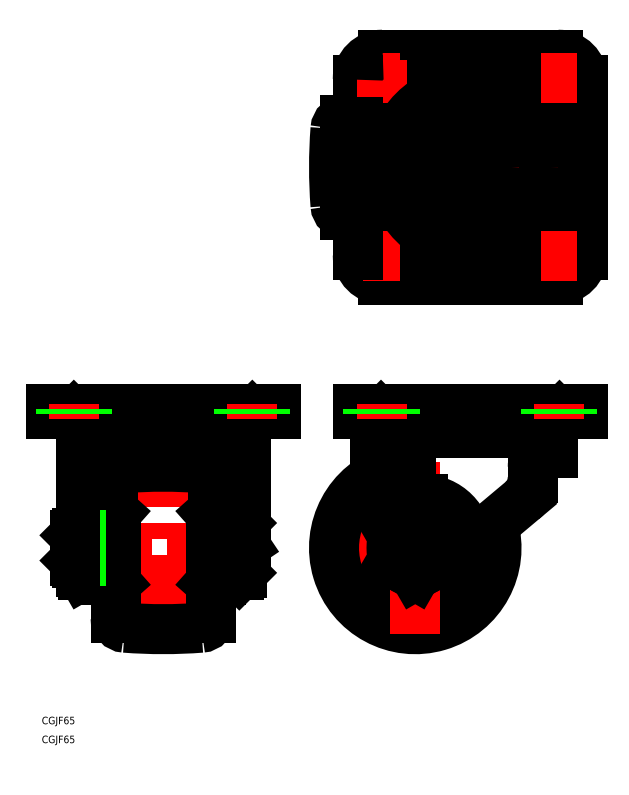
<metadata>
{"format":"dxf","ext":"dxf","renderer":"ezdxf+matplotlib","layout":"modelspace","background":"white","min_lineweight":24,"dpi":150}
</metadata>
<code>
0
SECTION
2
ENTITIES
0
LINE
8
CENTER
10
57.5
20
124.1
30
0
11
57.5
21
109.6
31
0
0
LINE
8
CENTER
10
22
20
105.3
30
0
11
22
21
199.3
31
0
0
ARC
8
0
10
-13
20
117.3
30
0
40
10
50
180
51
270
0
LINE
8
CENTER
10
-13.5
20
124.1
30
0
11
-13.5
21
109.6
31
0
0
ARC
8
0
10
57
20
117.3
30
0
40
10
50
270
51
0
0
ARC
8
0
10
-1.137e-13
20
0
30
0
40
15.5
50
140.4
51
343
0
ARC
8
0
10
-1.137e-13
20
0
30
0
40
16
50
137.7
51
345.7
0
ARC
8
0
10
-1.137e-13
20
0
30
0
40
17
50
133.2
51
350.1
0
LINE
8
0
10
-13
20
107.3
30
0
11
57
21
107.3
31
0
0
ARC
8
0
10
-8
20
43.16
30
0
40
3
50
90
51
180
0
LINE
8
0
10
-8.533
20
39.16
30
0
11
-16
21
39.16
31
0
0
ARC
8
0
10
-9.457
20
53.2
30
0
40
3
50
225
51
270
0
ARC
8
0
10
-12
20
42.16
30
0
40
1
50
270
51
0
0
LINE
8
0
10
-8.3
20
41.16
30
0
11
-12.91
21
1.502
31
0
0
ARC
8
0
10
-1.137e-13
20
0
30
0
40
13
50
173.4
51
310
0
LINE
8
CENTER
10
-34.5
20
0
30
0
11
34.5
21
0
31
0
0
LINE
8
0
10
22
20
53.5
30
0
11
-23
21
53.5
31
0
0
LINE
8
0
10
22
20
55.5
30
0
11
-23
21
55.5
31
0
0
LINE
8
0
10
-5.568
20
41.16
30
0
11
-16
21
41.16
31
0
0
ARC
8
0
10
-1.137e-13
20
0
30
0
40
32.5
50
106.9
51
16.42
0
LINE
8
0
10
-119.9
20
27.93
30
0
11
-119.9
21
-1.066e-12
31
0
0
LINE
8
0
10
-81.9
20
27.93
30
0
11
-81.9
21
-1.066e-12
31
0
0
LINE
8
0
10
-77.9
20
-13
30
0
11
-77.9
21
38.16
31
0
0
LINE
8
0
10
-79.9
20
38.16
30
0
11
-79.9
21
-13
31
0
0
LINE
8
0
10
-67.9
20
2.023
30
0
11
-67.9
21
43.16
31
0
0
LINE
8
0
10
-121.9
20
38.16
30
0
11
-121.9
21
-13
31
0
0
LINE
8
0
10
-123.9
20
-13
30
0
11
-123.9
21
38.16
31
0
0
LINE
8
0
10
-133.9
20
6
30
0
11
-133.9
21
43.16
31
0
0
LINE
8
CENTER
10
-100.9
20
-34.5
30
0
11
-100.9
21
57.5
31
0
0
LINE
8
0
10
-123.9
20
-13
30
0
11
-121.9
21
-13
31
0
0
LINE
8
CENTER
10
-67.4
20
-1.156e-12
30
0
11
-138.3
21
-1.025e-12
31
0
0
ARC
8
0
10
-129
20
-8.227
30
0
40
4.856
50
145.6
51
205.6
0
LINE
8
0
10
-136.3
20
-5.053
30
0
11
-135.3
21
-6
31
0
0
ARC
8
0
10
-131.8
20
-8.227
30
0
40
4.856
50
334.4
51
34.38
0
LINE
8
0
10
-126.9
20
10.75
30
0
11
-126.9
21
-10.75
31
0
0
LINE
8
0
10
-133.9
20
-9.5
30
0
11
-133.9
21
9.5
31
0
0
LINE
8
0
10
-135.3
20
6
30
0
11
-135.3
21
-6
31
0
0
LINE
8
0
10
-127.7
20
-10.97
30
0
11
-133.1
21
-10.97
31
0
0
LINE
8
0
10
-133.1
20
-10.97
30
0
11
-133.9
21
-9.5
31
0
0
LINE
8
0
10
-133.9
20
-6
30
0
11
-135.3
21
-6
31
0
0
LINE
8
0
10
-127.7
20
-10.97
30
0
11
-126.9
21
-9.5
31
0
0
LINE
8
0
10
-126.9
20
-10.75
30
0
11
-123.9
21
-10.75
31
0
0
ARC
8
0
10
-129
20
8.227
30
0
40
4.856
50
154.4
51
214.4
0
LINE
8
0
10
-136.3
20
5.053
30
0
11
-135.3
21
6
31
0
0
ARC
8
0
10
-131.8
20
8.227
30
0
40
4.856
50
325.6
51
25.62
0
LINE
8
0
10
-123.9
20
0.4019
30
0
11
-126.9
21
-0.4019
31
0
0
ARC
8
0
10
-115.7
20
-1.023e-12
30
0
40
18.15
50
162.4
51
197.6
0
ARC
8
0
10
-145.1
20
-1.023e-12
30
0
40
18.15
50
342.4
51
17.59
0
LINE
8
0
10
-133.1
20
-5.485
30
0
11
-127.7
21
-5.485
31
0
0
LINE
8
0
10
-133.1
20
5.485
30
0
11
-127.7
21
5.485
31
0
0
LINE
8
0
10
-133.1
20
10.97
30
0
11
-127.7
21
10.97
31
0
0
LINE
8
0
10
-133.1
20
10.97
30
0
11
-133.9
21
9.5
31
0
0
LINE
8
0
10
-134.9
20
6
30
0
11
-133.9
21
6
31
0
0
LINE
8
0
10
-135.3
20
6
30
0
11
-133.9
21
6
31
0
0
LINE
8
0
10
-127.7
20
10.97
30
0
11
-126.9
21
9.5
31
0
0
LINE
8
0
10
-126.9
20
10.75
30
0
11
-123.9
21
10.75
31
0
0
ARC
8
0
10
-85.9
20
-27.93
30
0
40
4
50
274.4
51
360
0
ARC
8
0
10
-115.9
20
-27.93
30
0
40
4
50
180
51
265.6
0
ARC
8
0
10
-100.9
20
167.5
30
0
40
200
50
265.6
51
274.4
0
LINE
8
0
10
-81.9
20
-27.93
30
0
11
-81.9
21
-1.158e-12
31
0
0
LINE
8
0
10
-119.9
20
-27.93
30
0
11
-119.9
21
-1.037e-12
31
0
0
ARC
8
0
10
-73.66
20
-8.227
30
0
40
4.26
50
319.9
51
40.07
0
LINE
8
0
10
-69.4
20
9.97
30
0
11
-69.4
21
-9.97
31
0
0
LINE
8
0
10
-119.9
20
-13.93
30
0
11
-121.9
21
-11.68
31
0
0
LINE
8
0
10
-81.9
20
-13.93
30
0
11
-79.9
21
-11.68
31
0
0
LINE
8
0
10
-77.9
20
-13
30
0
11
-79.9
21
-13
31
0
0
LINE
8
0
10
-70.4
20
-10.97
30
0
11
-77.9
21
-10.97
31
0
0
LINE
8
0
10
-69.4
20
-9.97
30
0
11
-70.4
21
-10.97
31
0
0
LINE
8
0
10
-119.9
20
13.92
30
0
11
-121.9
21
11.67
31
0
0
ARC
8
0
10
-73.66
20
8.227
30
0
40
4.26
50
319.9
51
40.07
0
ARC
8
0
10
-84.94
20
-1.158e-12
30
0
40
15.54
50
339.3
51
20.67
0
LINE
8
0
10
-77.9
20
-5.485
30
0
11
-70.4
21
-5.485
31
0
0
LINE
8
0
10
-70.4
20
5.485
30
0
11
-77.9
21
5.485
31
0
0
ARC
8
0
10
-68.9
20
2.023
30
0
40
1
50
303.9
51
0
0
LINE
8
0
10
-69.41
20
0.478
30
0
11
-68.34
21
1.193
31
0
0
LINE
8
0
10
-81.9
20
13.92
30
0
11
-79.9
21
11.67
31
0
0
LINE
8
0
10
-70.4
20
10.97
30
0
11
-77.9
21
10.97
31
0
0
LINE
8
0
10
-69.4
20
9.97
30
0
11
-70.4
21
10.97
31
0
0
ARC
8
0
10
-120.9
20
38.16
30
0
40
3
50
90
51
180
0
LINE
8
0
10
-55.9
20
55.5
30
0
11
-145.9
21
55.5
31
0
0
LINE
8
0
10
-55.9
20
53.5
30
0
11
-145.9
21
53.5
31
0
0
LINE
8
0
10
-130.4
20
50.1
30
0
11
-71.58
21
50.1
31
0
0
LINE
8
0
10
-132.4
20
50.2
30
0
11
-69.44
21
50.2
31
0
0
LINE
8
0
10
-71.4
20
48.1
30
0
11
-130.4
21
48.1
31
0
0
LINE
8
0
10
-130.9
20
46.16
30
0
11
-70.9
21
46.16
31
0
0
LINE
8
0
10
-136.6
20
53.21
30
0
11
-134.5
21
51.08
31
0
0
ARC
8
0
10
-130.9
20
43.16
30
0
40
3
50
90
51
180
0
ARC
8
0
10
-123.9
20
47.13
30
0
40
3.969
50
165.9
51
194.1
0
ARC
8
0
10
-132.4
20
53.2
30
0
40
3
50
225
51
270
0
LINE
8
0
10
-132.4
20
50.2
30
0
11
-130.9
21
50.2
31
0
0
LINE
8
0
10
-130.2
20
50.1
30
0
11
-130.4
21
50.1
31
0
0
ARC
8
0
10
-130.2
20
51.1
30
0
40
1
50
270
51
295.8
0
LINE
8
0
10
-130.4
20
50.1
30
0
11
-130.4
21
48.1
31
0
0
LINE
8
0
10
-145.9
20
55.5
30
0
11
-145.9
21
53.5
31
0
0
ARC
8
0
10
-137.3
20
52.5
30
0
40
1
50
45
51
90
0
LINE
8
0
10
-65.19
20
53.21
30
0
11
-67.32
21
51.08
31
0
0
ARC
8
0
10
-80.9
20
38.16
30
0
40
3
50
0
51
90
0
ARC
8
0
10
-100.9
20
-167.5
30
0
40
200
50
85.61
51
94.39
0
LINE
8
0
10
-80.9
20
39.16
30
0
11
-120.9
21
39.16
31
0
0
ARC
8
0
10
-115.9
20
27.93
30
0
40
4
50
94.39
51
180
0
ARC
8
0
10
-120.9
20
38.16
30
0
40
1
50
90
51
180
0
ARC
8
0
10
-85.9
20
27.93
30
0
40
4
50
0
51
85.61
0
ARC
8
0
10
-80.9
20
38.16
30
0
40
1
50
0
51
90
0
LINE
8
0
10
-120.9
20
41.16
30
0
11
-80.9
21
41.16
31
0
0
ARC
8
0
10
-70.9
20
43.16
30
0
40
3
50
0
51
90
0
ARC
8
0
10
-77.9
20
47.13
30
0
40
3.969
50
345.9
51
14.13
0
ARC
8
0
10
-71.58
20
51.1
30
0
40
1
50
244.2
51
270
0
LINE
8
0
10
-71.58
20
50.1
30
0
11
-71.4
21
50.1
31
0
0
LINE
8
0
10
-71.4
20
50.1
30
0
11
-71.4
21
48.1
31
0
0
ARC
8
0
10
-69.44
20
53.2
30
0
40
3
50
270
51
315
0
LINE
8
0
10
-16
20
41.16
30
0
11
-16
21
39.16
31
0
0
ARC
8
0
10
-64.48
20
52.5
30
0
40
1
50
90
51
135
0
LINE
8
0
10
-55.9
20
55.5
30
0
11
-55.9
21
53.5
31
0
0
LINE
8
0
10
-13.71
20
53.21
30
0
11
-11.58
21
51.08
31
0
0
LINE
8
0
10
-11
20
42.16
30
0
11
-11
21
43.16
31
0
0
LINE
8
0
10
-23
20
55.5
30
0
11
-23
21
53.5
31
0
0
ARC
8
0
10
-14.41
20
52.5
30
0
40
1
50
45
51
90
0
ARC
8
0
10
3
20
1.5
30
0
40
17.95
50
0
51
90
0
LINE
8
0
10
42.71
20
18.87
30
0
11
8.356
21
-9.959
31
0
0
LINE
8
CENTER
10
22
20
44.16
30
0
11
22
21
57.5
31
0
0
LINE
8
CENTER
10
-1.137e-13
20
34.5
30
0
11
-1.137e-13
21
-34.5
31
0
0
LINE
8
0
10
-1.137e-13
20
-10.97
30
0
11
9.5
21
-5.485
31
0
0
CIRCLE
8
0
10
-1.137e-13
20
0
30
0
40
9.5
0
LINE
8
0
10
-9.5
20
-5.485
30
0
11
-1.137e-13
21
-10.97
31
0
0
LINE
8
0
10
9.5
20
5.485
30
0
11
-1.137e-13
21
10.97
31
0
0
ARC
8
0
10
3
20
1.5
30
0
40
11
50
0
51
90
0
LINE
8
0
10
-1.137e-13
20
10.97
30
0
11
-9.5
21
5.485
31
0
0
LINE
8
0
10
-9.5
20
5.485
30
0
11
-9.5
21
-5.485
31
0
0
LINE
8
0
10
14
20
-5.223
30
0
11
14
21
1.5
31
0
0
LINE
8
0
10
9.5
20
-5.485
30
0
11
9.5
21
5.485
31
0
0
LINE
8
0
10
3
20
12.5
30
0
11
-1.664
21
12.5
31
0
0
LINE
8
0
10
20.95
20
1.316
30
0
11
20.95
21
1.5
31
0
0
LINE
8
0
10
22
20
53.5
30
0
11
67
21
53.5
31
0
0
LINE
8
0
10
22
20
55.5
30
0
11
67
21
55.5
31
0
0
LINE
8
0
10
22
20
46.16
30
0
11
52
21
46.16
31
0
0
LINE
8
0
10
22
20
48.1
30
0
11
51.5
21
48.1
31
0
0
LINE
8
0
10
53.46
20
50.2
30
0
11
22
21
50.2
31
0
0
LINE
8
0
10
51.5
20
50.1
30
0
11
22
21
50.1
31
0
0
ARC
8
0
10
35
20
28.06
30
0
40
12
50
310
51
0
0
LINE
8
0
10
-1.664
20
41.16
30
0
11
-1.664
21
25.6
31
0
0
LINE
8
0
10
3
20
19.45
30
0
11
-1.664
21
19.45
31
0
0
LINE
8
0
10
-7.499
20
50.1
30
0
11
22
21
50.1
31
0
0
LINE
8
0
10
22
20
48.1
30
0
11
-7.5
21
48.1
31
0
0
LINE
8
0
10
-9.457
20
50.2
30
0
11
22
21
50.2
31
0
0
LINE
8
0
10
22
20
46.16
30
0
11
-8
21
46.16
31
0
0
ARC
8
0
10
-1
20
47.13
30
0
40
3.969
50
165.9
51
194.1
0
LINE
8
0
10
-7.314
20
50.1
30
0
11
-7.5
21
50.1
31
0
0
ARC
8
0
10
-7.314
20
51.1
30
0
40
1
50
270
51
295.8
0
LINE
8
0
10
-7.499
20
50.1
30
0
11
-7.5
21
48.1
31
0
0
LINE
8
0
10
-9.457
20
50.2
30
0
11
-8.043
21
50.2
31
0
0
LINE
8
0
10
55
20
38.16
30
0
11
55
21
43.16
31
0
0
LINE
8
0
10
47
20
28.06
30
0
11
47
21
32.16
31
0
0
ARC
8
0
10
53
20
32.16
30
0
40
6
50
90
51
180
0
LINE
8
0
10
53
20
38.16
30
0
11
55
21
38.16
31
0
0
LINE
8
0
10
57.71
20
53.21
30
0
11
55.58
21
51.08
31
0
0
ARC
8
0
10
52
20
43.16
30
0
40
3
50
0
51
90
0
ARC
8
0
10
45
20
47.13
30
0
40
3.969
50
345.9
51
14.13
0
LINE
8
0
10
53.46
20
50.2
30
0
11
52.04
21
50.2
31
0
0
LINE
8
0
10
51.5
20
50.1
30
0
11
51.5
21
48.1
31
0
0
ARC
8
0
10
51.31
20
51.1
30
0
40
1
50
244.2
51
270
0
LINE
8
0
10
51.31
20
50.1
30
0
11
51.5
21
50.1
31
0
0
ARC
8
0
10
53.46
20
53.2
30
0
40
3
50
270
51
315
0
ARC
8
0
10
58.41
20
52.5
30
0
40
1
50
90
51
135
0
LINE
8
0
10
67
20
55.5
30
0
11
67
21
53.5
31
0
0
CIRCLE
8
0
10
-13.5
20
187.8
30
0
40
5.25
0
CIRCLE
8
0
10
-13.5
20
116.8
30
0
40
5.25
0
LINE
8
CENTER
10
-6.25
20
116.8
30
0
11
-20.75
21
116.8
31
0
0
LINE
8
0
10
-13
20
197.3
30
0
11
57
21
197.3
31
0
0
LINE
8
CENTER
10
-6.25
20
187.8
30
0
11
-20.75
21
187.8
31
0
0
LINE
8
CENTER
10
-34.5
20
152.3
30
0
11
69
21
152.3
31
0
0
ARC
8
0
10
167.5
20
152.3
30
0
40
200
50
175.6
51
184.4
0
LINE
8
0
10
-23
20
117.3
30
0
11
-23
21
187.3
31
0
0
ARC
8
0
10
-27.93
20
137.3
30
0
40
4
50
184.4
51
270
0
LINE
8
0
10
-27.93
20
133.3
30
0
11
-23
21
133.3
31
0
0
ARC
8
0
10
-27.93
20
167.3
30
0
40
4
50
90
51
175.6
0
LINE
8
0
10
-27.93
20
171.3
30
0
11
-23
21
171.3
31
0
0
LINE
8
CENTER
10
-13.5
20
195.1
30
0
11
-13.5
21
180.6
31
0
0
ARC
8
0
10
-13
20
187.3
30
0
40
10
50
90
51
180
0
CIRCLE
8
0
10
22
20
152.3
30
0
40
29.6
0
CIRCLE
8
0
10
22
20
152.3
30
0
40
16.35
0
CIRCLE
8
0
10
22
20
152.3
30
0
40
9.5
0
CIRCLE
8
0
10
22
20
152.3
30
0
40
9.8
0
LINE
8
0
10
67
20
187.3
30
0
11
67
21
117.3
31
0
0
CIRCLE
8
0
10
22
20
152.3
30
0
40
31.9
0
CIRCLE
8
0
10
57.5
20
116.8
30
0
40
5.25
0
LINE
8
CENTER
10
64.75
20
116.8
30
0
11
50.25
21
116.8
31
0
0
LINE
8
CENTER
10
57.5
20
195.1
30
0
11
57.5
21
180.6
31
0
0
CIRCLE
8
0
10
57.5
20
187.8
30
0
40
5.25
0
ARC
8
0
10
57
20
187.3
30
0
40
10
50
0
51
90
0
LINE
8
CENTER
10
64.75
20
187.8
30
0
11
50.25
21
187.8
31
0
0
LINE
8
0
10
-133.9
20
5.053
30
0
11
-136.3
21
5.053
31
0
0
LINE
8
0
10
-133.9
20
-5.053
30
0
11
-136.3
21
-5.053
31
0
0
LINE
8
0
10
-136.3
20
5.053
30
0
11
-136.3
21
-5.053
31
0
0
TEXT
8
0
10
-149.4
20
-70.54
30
0
40
3
1
CGJF65
0
TEXT
8
0
10
-149.4
20
-78.11
30
0
40
3
1
CGJF65
0
LINE
8
CENTER
10
-13.5
20
57.5
30
0
11
-13.5
21
51.5
31
0
0
LINE
8
CENTER
10
57.5
20
57.5
30
0
11
57.5
21
51.5
31
0
0
LINE
8
0
10
52.25
20
55.5
30
0
11
52.25
21
53.5
31
0
0
LINE
8
0
10
62.75
20
55.5
30
0
11
62.75
21
53.5
31
0
0
LINE
8
CENTER
10
-136.4
20
51.5
30
0
11
-136.4
21
57.5
31
0
0
LINE
8
CENTER
10
-65.4
20
51.5
30
0
11
-65.4
21
57.5
31
0
0
LINE
8
0
10
-8.25
20
55.5
30
0
11
-8.25
21
53.5
31
0
0
LINE
8
0
10
-18.75
20
55.5
30
0
11
-18.75
21
53.5
31
0
0
LINE
8
0
10
-60.15
20
55.5
30
0
11
-60.15
21
53.5
31
0
0
LINE
8
0
10
-70.65
20
55.5
30
0
11
-70.65
21
53.5
31
0
0
LINE
8
0
10
-131.1
20
55.5
30
0
11
-131.1
21
53.5
31
0
0
LINE
8
0
10
-141.6
20
55.5
30
0
11
-141.6
21
53.5
31
0
0
ENDSEC
0
EOF

</code>
